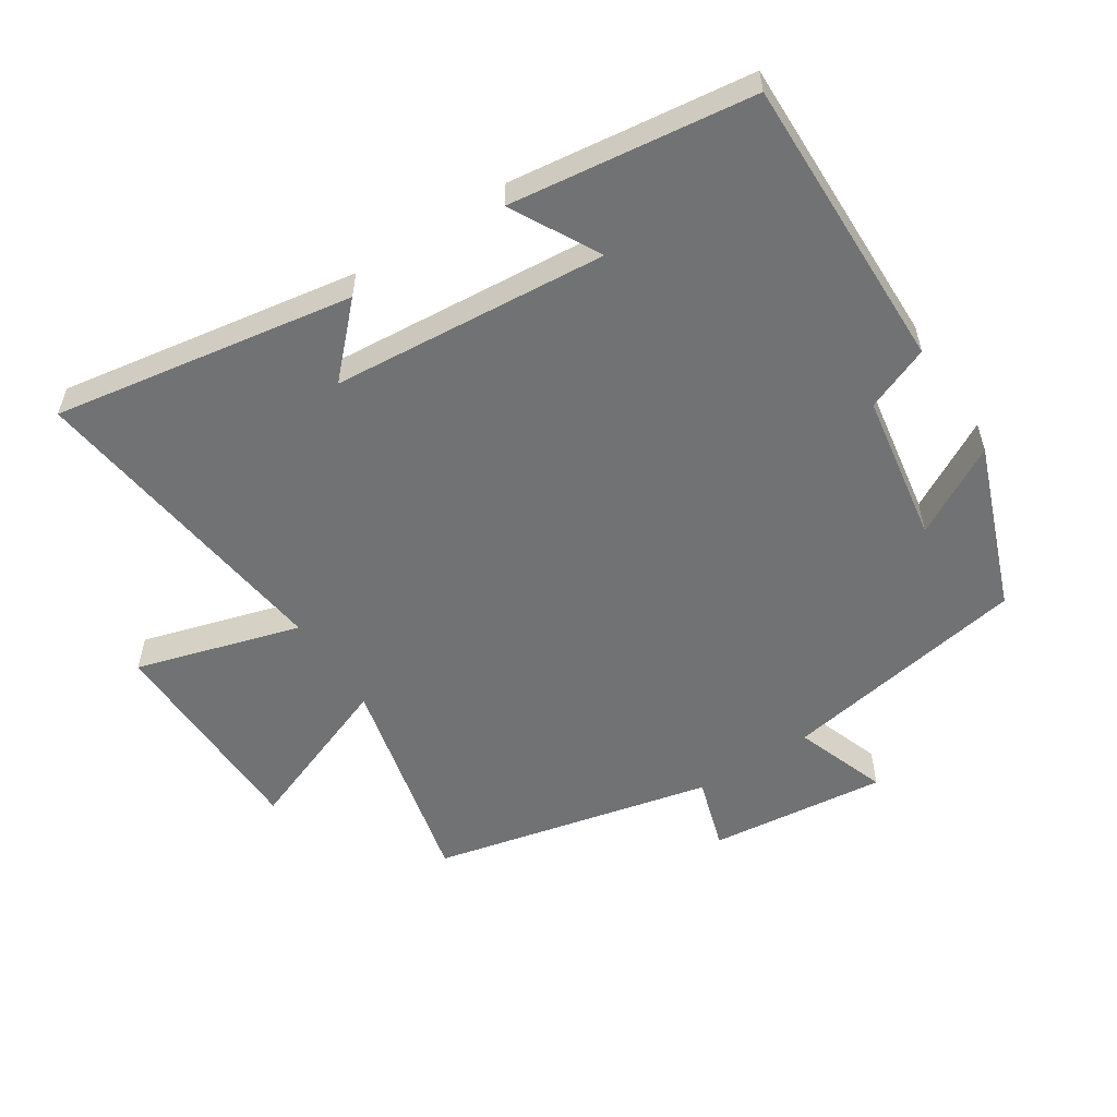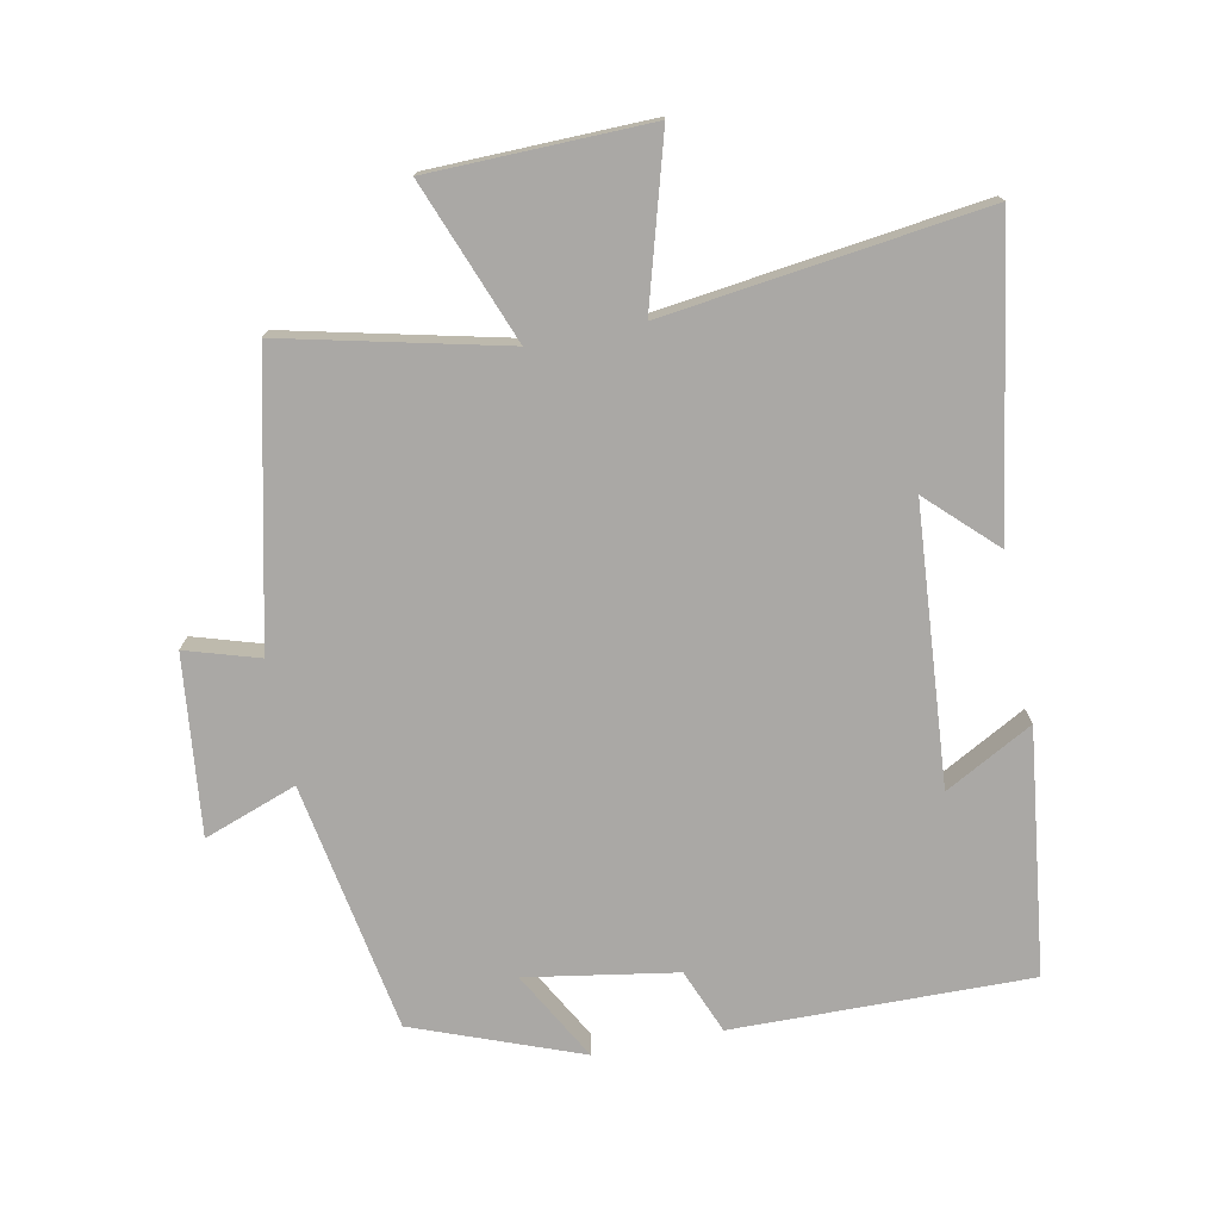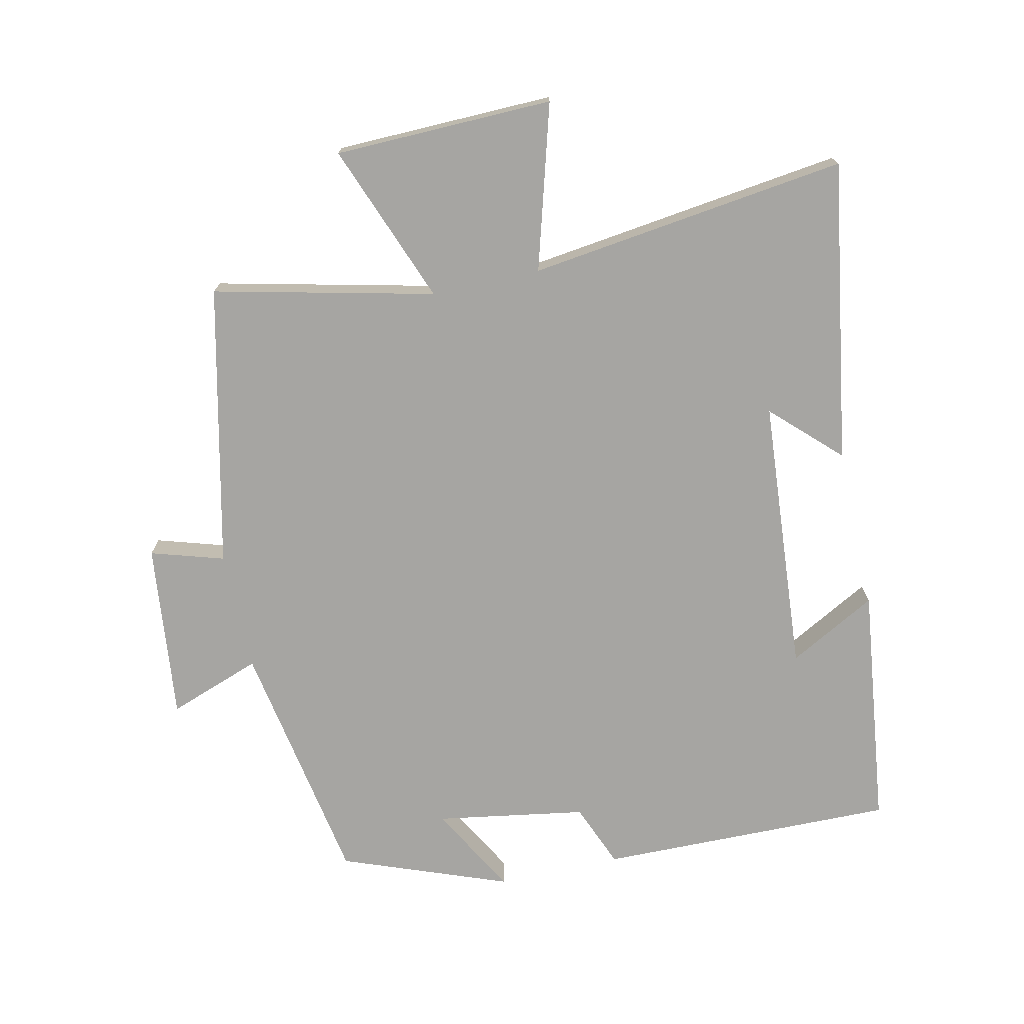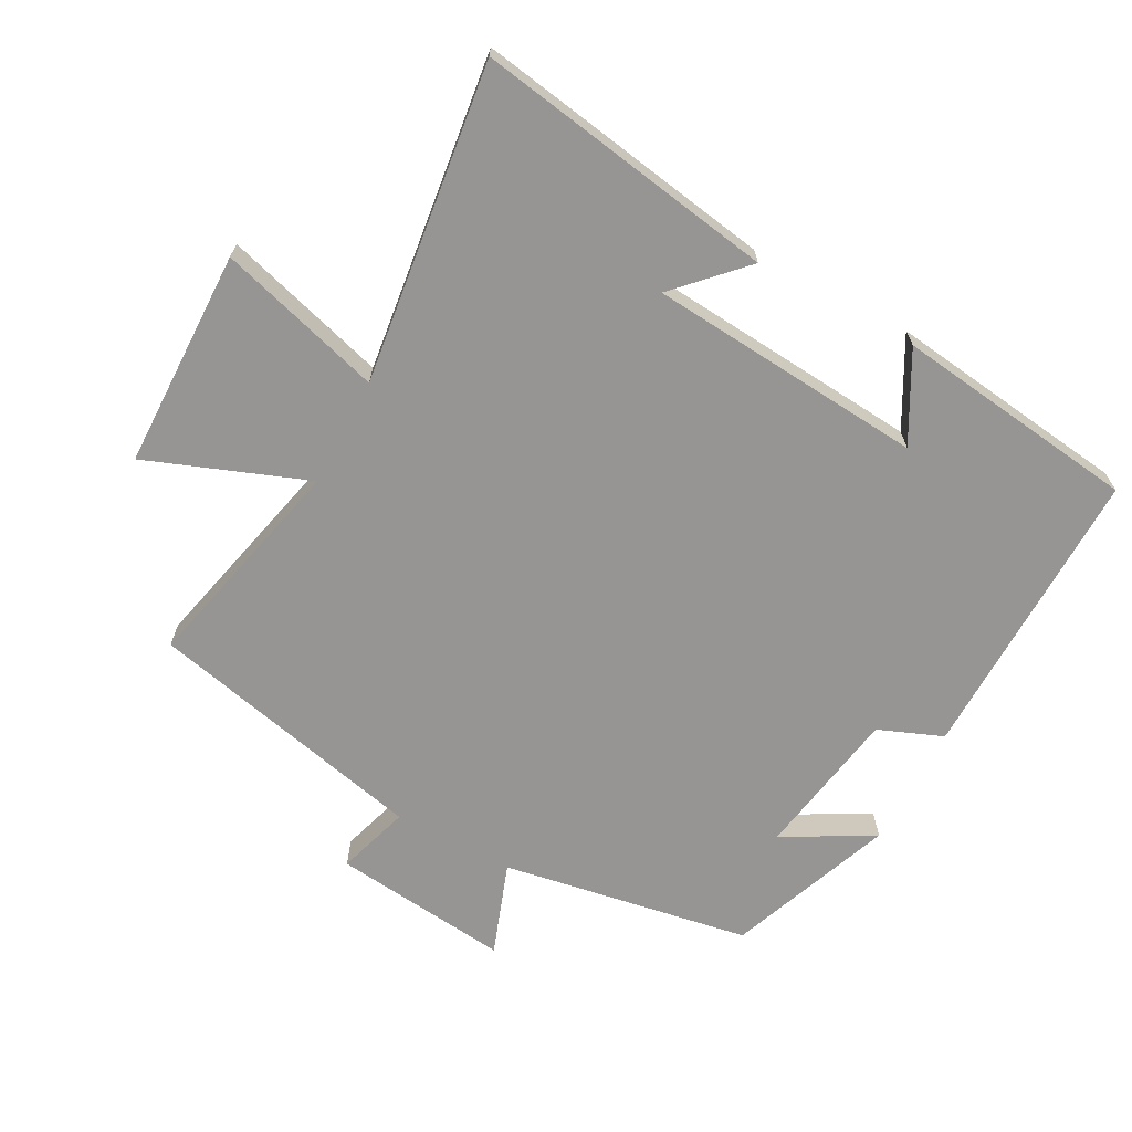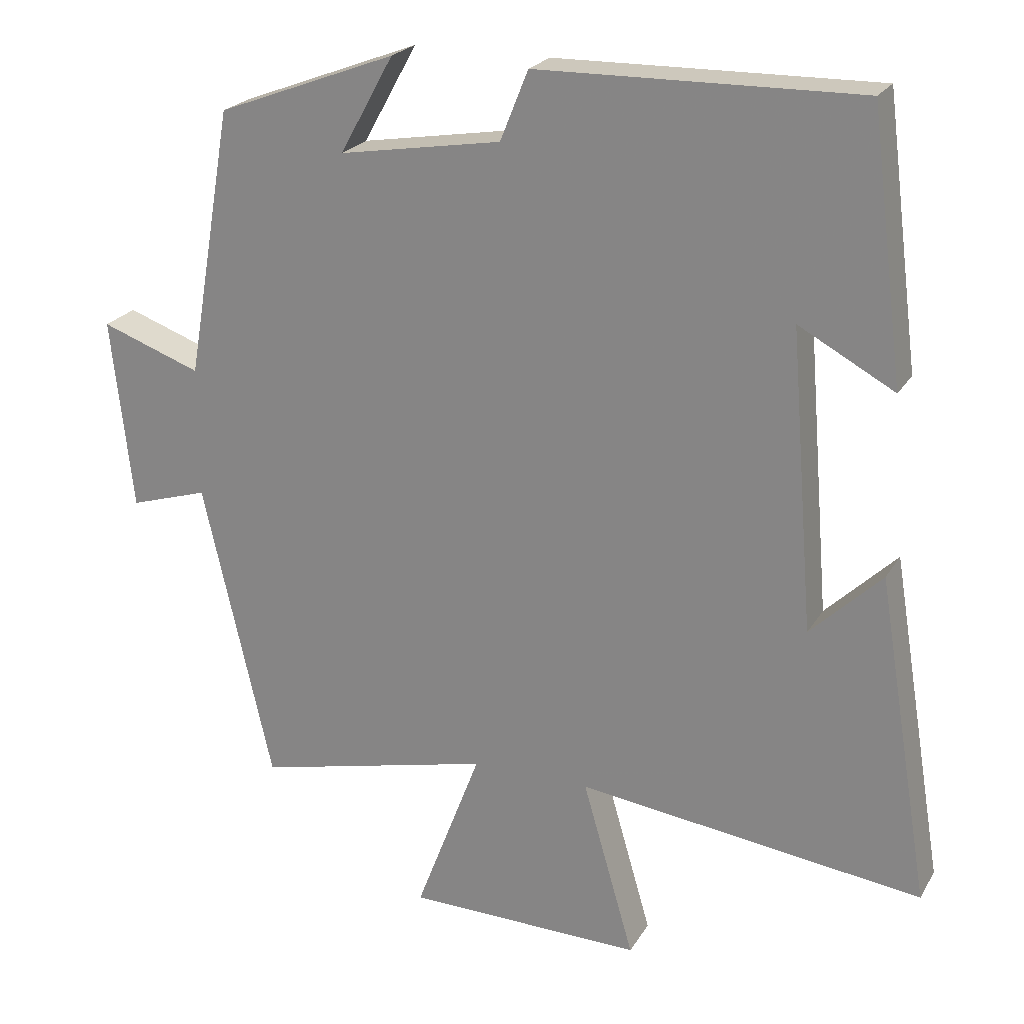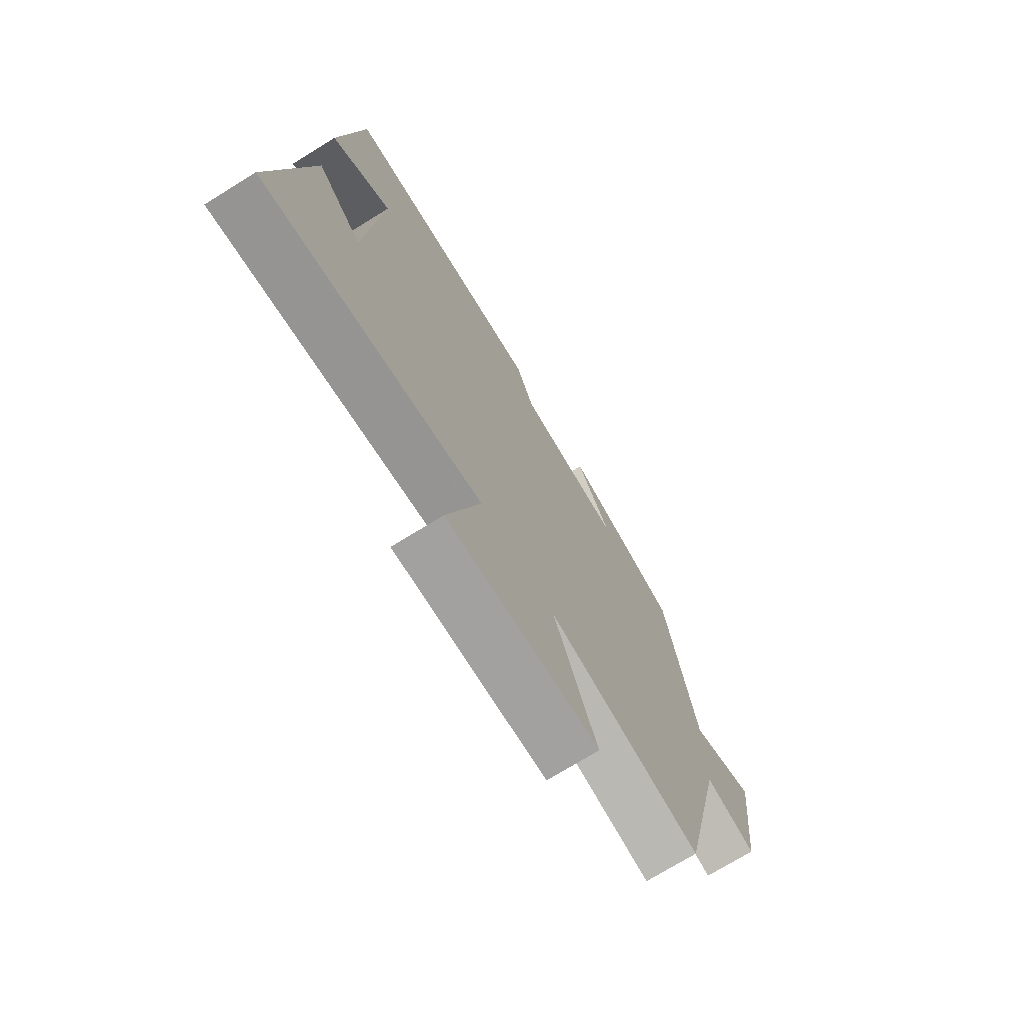
<metadata>
{"format":"obj","ext":"obj","renderer":"f3d","projection":"perspective","resolution":1024,"background":"white","views":[{"elev":-55.5,"azim":-57.0,"up":"+Y"},{"elev":-75.2,"azim":-168.6,"up":"+Y"},{"elev":-73.6,"azim":-167.4,"up":"+Y"},{"elev":-67.6,"azim":-118.2,"up":"+Y"},{"elev":22.8,"azim":-156.5,"up":"+Z"},{"elev":-73.1,"azim":-58.3,"up":"+Z"}]}
</metadata>
<code>
v -0.575 0.07 -0.561
v -0.5 0.07 -0.107
v -0.401 0.07 -0.203
v -0.367 0.07 0.213
v -0.5 0.07 0.141
v -0.453 0.07 0.508
v -0.005 0.07 0.5
v 0.034 0.07 0.403
v 0.26 0.07 0.365
v 0.185 0.07 0.5
v 0.435 0.07 0.405
v 0.5 0.07 0.029
v 0.64 0.07 0.079
v 0.61 0.07 -0.189
v 0.5 0.07 -0.155
v 0.403 0.07 -0.578
v 0.072 0.07 -0.5
v 0.164 0.07 -0.742
v -0.166 0.07 -0.748
v -0.094 0.07 -0.5
v -0.575 0 -0.561
v -0.5 0 -0.107
v -0.401 0 -0.203
v -0.367 0 0.213
v -0.5 0 0.141
v -0.453 0 0.508
v -0.005 0 0.5
v 0.034 0 0.403
v 0.26 0 0.365
v 0.185 0 0.5
v 0.435 0 0.405
v 0.5 0 0.029
v 0.64 0 0.079
v 0.61 0 -0.189
v 0.5 0 -0.155
v 0.403 0 -0.578
v 0.072 0 -0.5
v 0.164 0 -0.742
v -0.166 0 -0.748
v -0.094 0 -0.5
f 17 18 19 20
f 15 16 17
f 15 17 20
f 12 13 14 15
f 9 10 11 12
f 8 9 12 15
f 6 7 8
f 4 5 6
f 4 6 8 15
f 1 2 3
f 15 20 1 3
f 3 4 15
f 40 39 38 37
f 37 36 35
f 40 37 35
f 35 34 33 32
f 32 31 30 29
f 35 32 29 28
f 28 27 26
f 26 25 24
f 35 28 26 24
f 23 22 21
f 23 21 40 35
f 35 24 23
f 1 21 22 2
f 2 22 23 3
f 3 23 24 4
f 4 24 25 5
f 5 25 26 6
f 6 26 27 7
f 7 27 28 8
f 8 28 29 9
f 9 29 30 10
f 10 30 31 11
f 11 31 32 12
f 12 32 33 13
f 13 33 34 14
f 14 34 35 15
f 15 35 36 16
f 16 36 37 17
f 17 37 38 18
f 18 38 39 19
f 19 39 40 20
f 20 40 21 1

</code>
